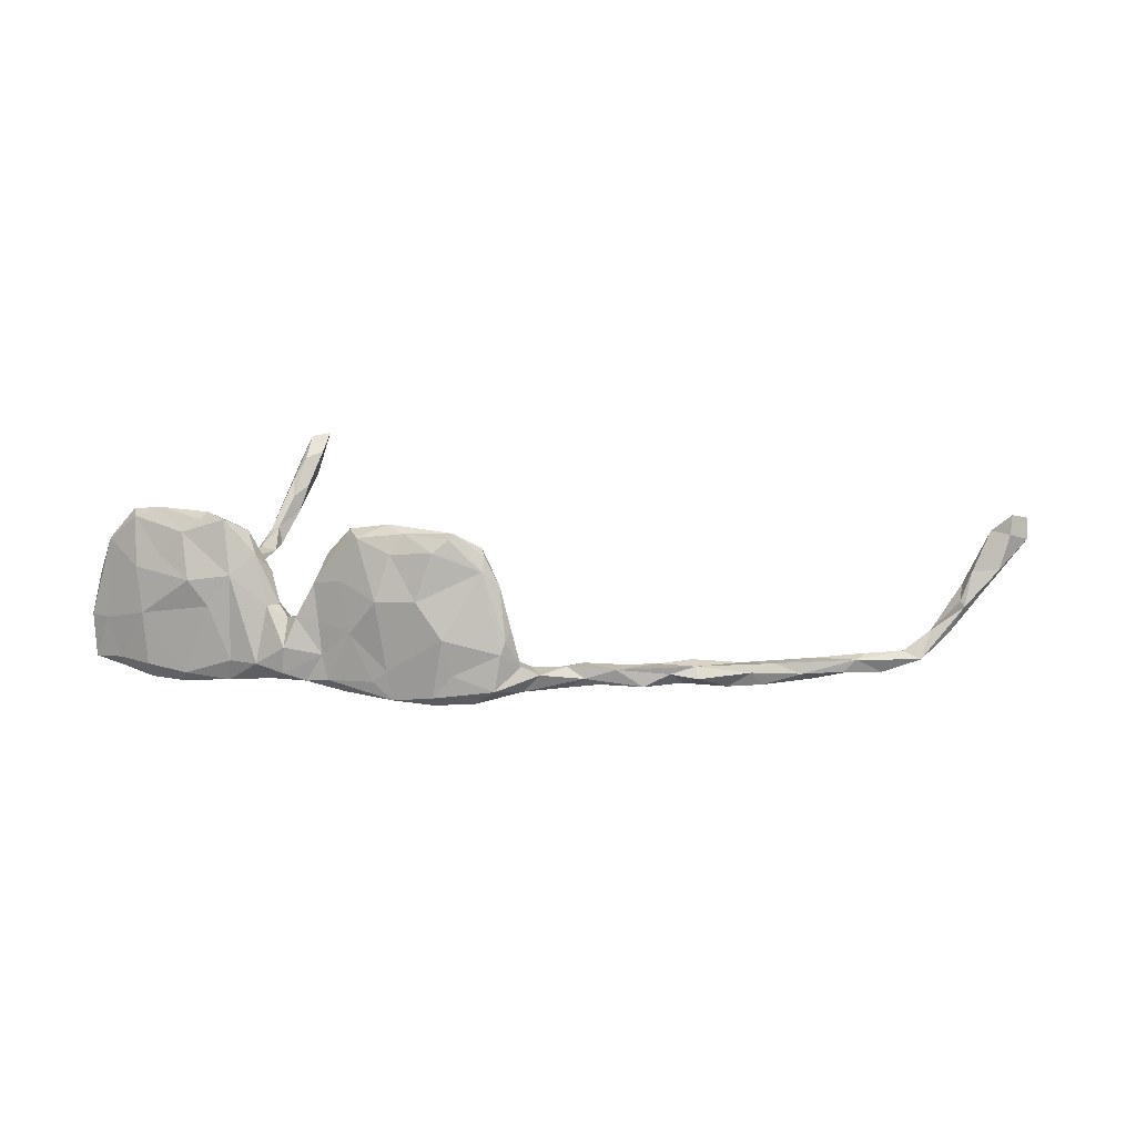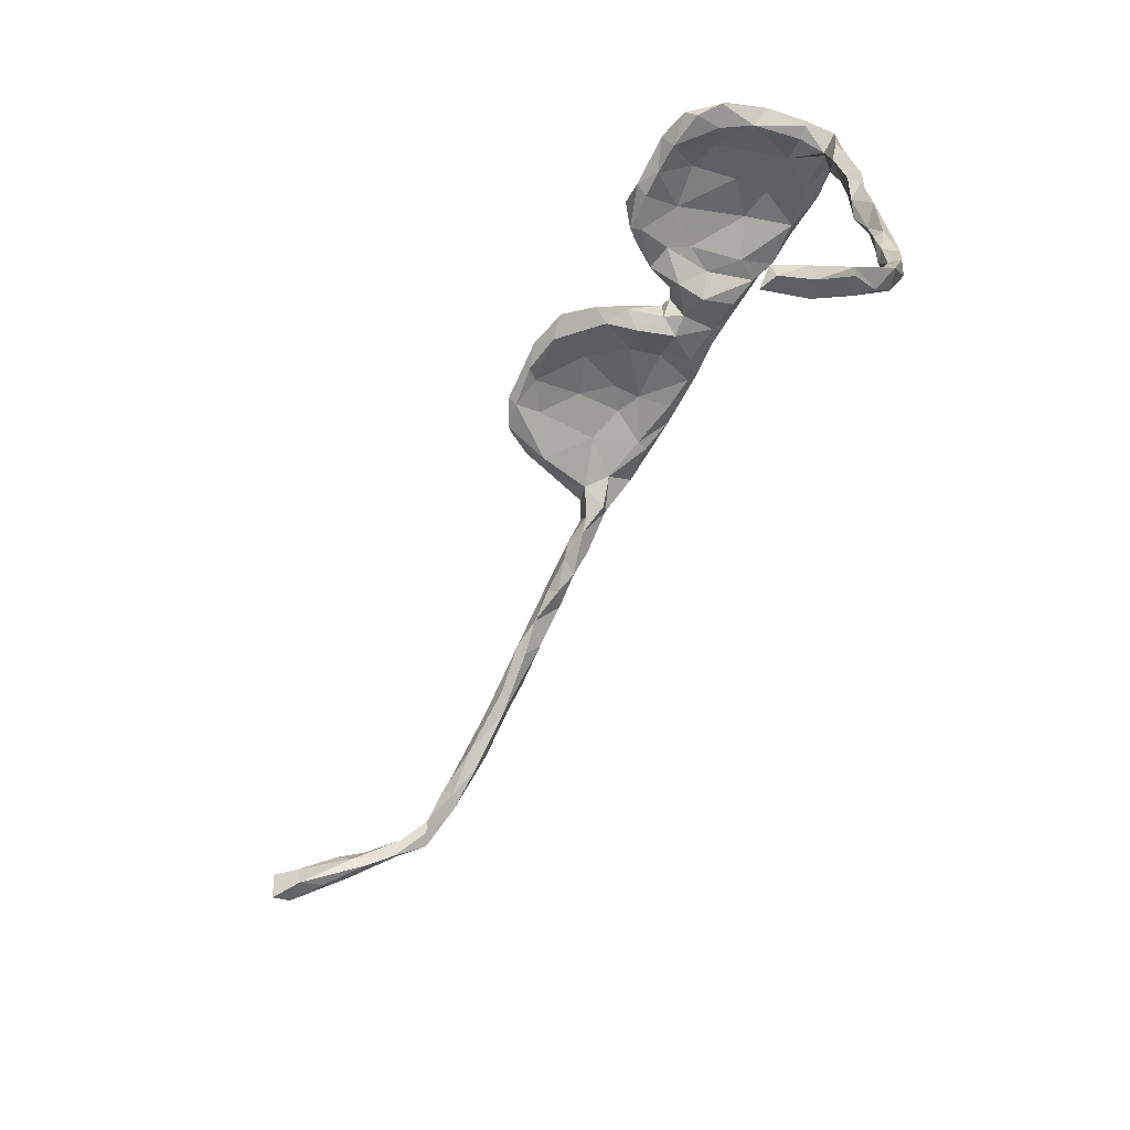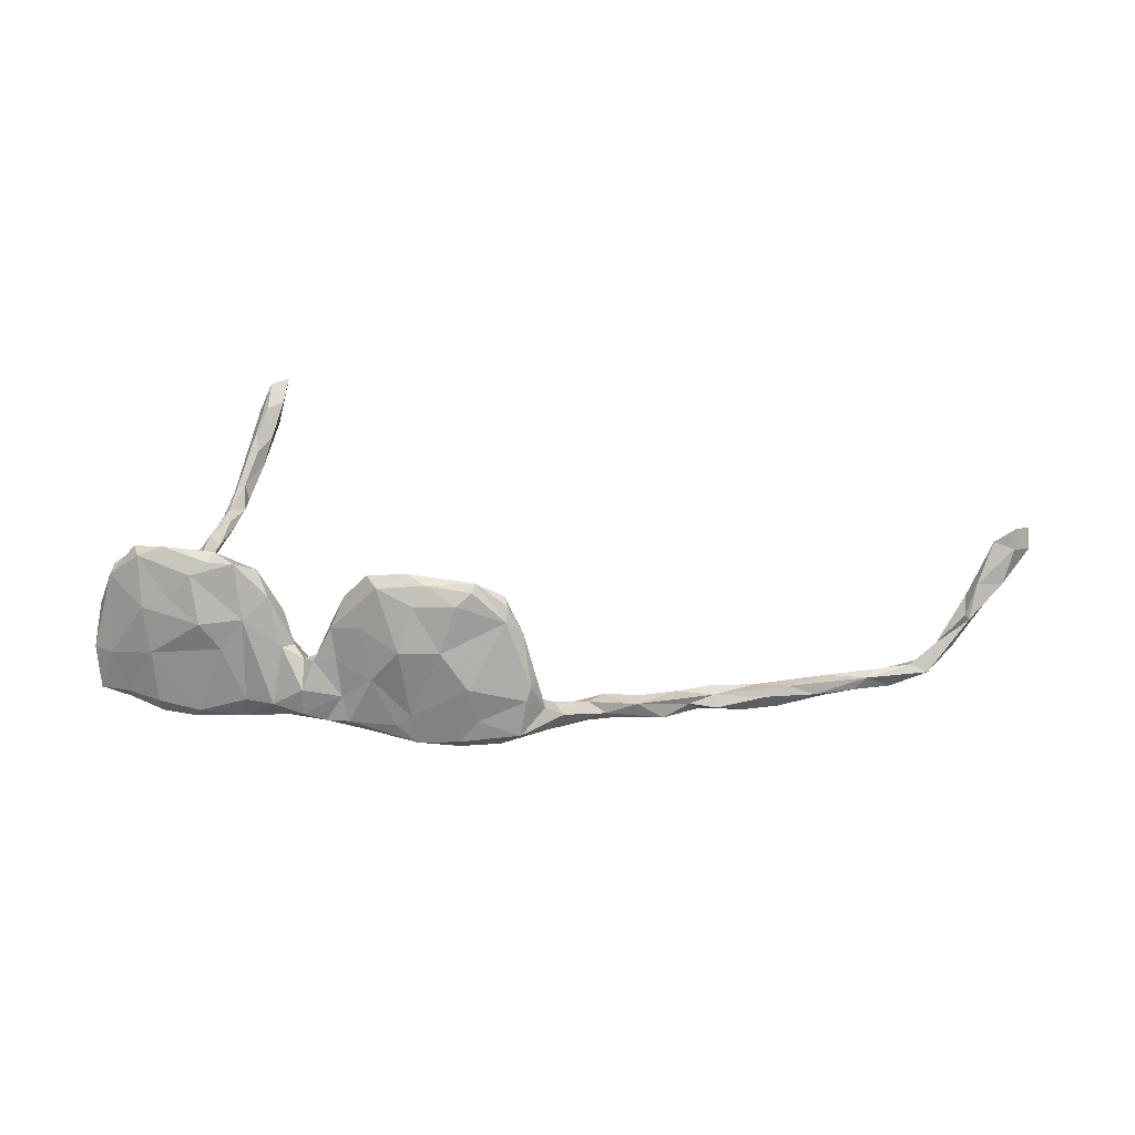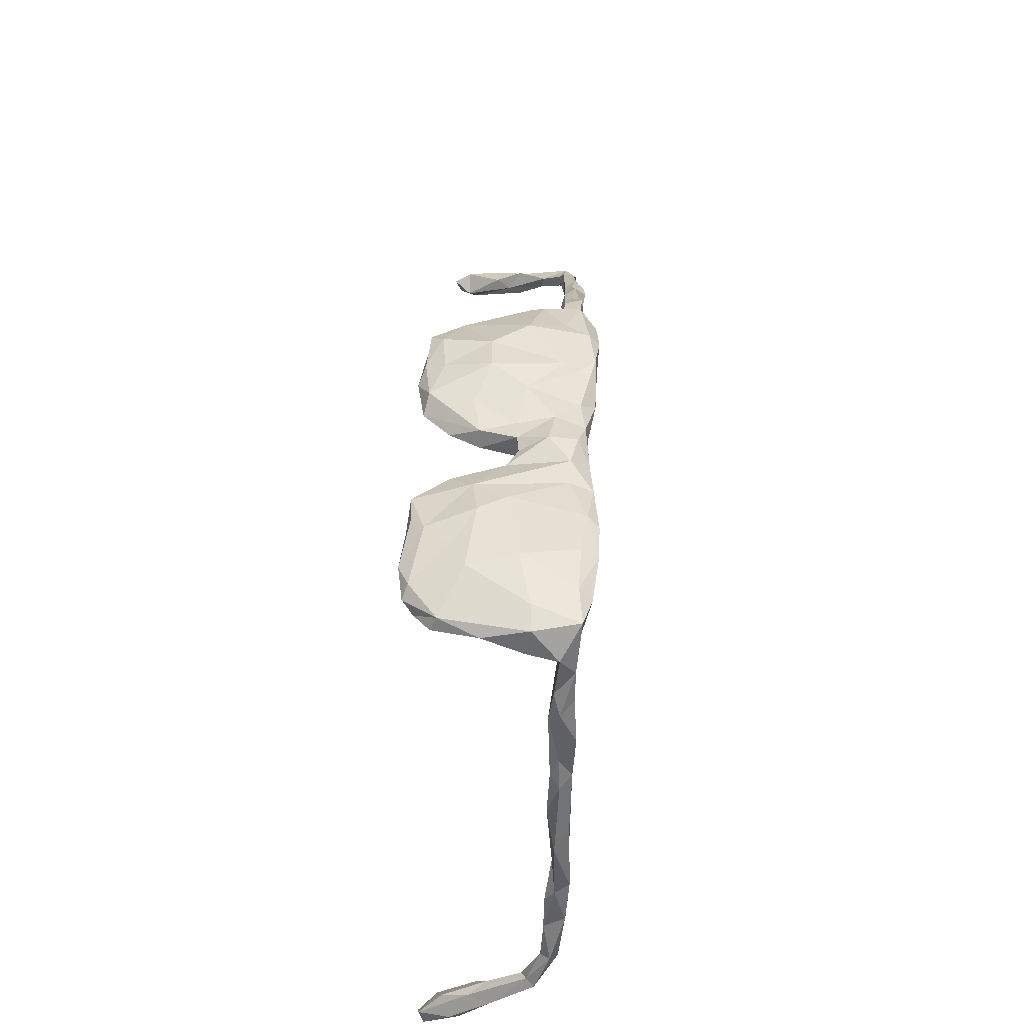
<metadata>
{"format":"obj","ext":"obj","renderer":"f3d","projection":"perspective","resolution":1024,"background":"white","views":[{"elev":12.8,"azim":-157.7,"up":"+Z"},{"elev":-58.1,"azim":60.4,"up":"+Y"},{"elev":24.2,"azim":-163.6,"up":"+Z"},{"elev":42.6,"azim":92.0,"up":"+Y"}]}
</metadata>
<code>
v 0.3536 0.1189 -0.07307
v 0.3074 0.1276 -0.06794
v 0.3141 0.1138 -0.08363
v 0.2575 0.1276 -0.09025
v 0.2561 0.1398 -0.06943
v 0.2098 0.1287 -0.09069
v 0.1691 0.1073 -0.08574
v 0.1981 0.1381 -0.07644
v 0.1398 0.1222 -0.08383
v 0.08016 0.1098 -0.07884
v 0.05268 0.1291 -0.06419
v 0.02233 0.121 -0.07343
v 0.02438 0.1004 -0.07606
v -0.01358 0.1273 -0.06639
v -0.03156 0.1097 -0.0854
v -0.03574 0.09655 -0.075
v -0.07993 0.1277 -0.06243
v -0.1073 0.125 -0.08484
v -0.1086 0.1026 -0.08703
v -0.1638 0.1224 -0.07664
v -0.1609 0.1096 -0.08998
v -0.2125 0.09489 -0.08597
v -0.2432 0.1041 -0.06457
v 0.3426 0.08649 -0.07069
v 0.2843 0.09999 -0.08449
v 0.2299 0.1068 -0.07862
v 0.09816 0.08811 -0.06561
v -0.003711 0.08686 -0.05811
v -0.08289 0.09579 -0.07308
v -0.1532 0.09287 -0.06394
v -0.1575 0.09281 -0.07865
v -0.2129 0.07409 -0.04986
v -0.268 0.06913 -0.07048
v 0.3666 0.05208 -0.06684
v 0.357 0.04612 -0.062
v -0.2567 0.05562 -0.06907
v -0.3122 0.02578 -0.0714
v -0.2868 0.02563 -0.04927
v -0.3371 0.02759 -0.05662
v -0.3533 0.01639 -0.06539
v -0.341 0.0006278 -0.06511
v -0.3903 -0.01546 -0.06975
v -0.4076 -0.002047 -0.06781
v -0.4374 -0.02181 -0.05272
v 0.3829 -0.003347 -0.04987
v 0.3717 0.01083 -0.06636
v 0.3545 -0.02924 -0.05697
v -0.4465 -0.04424 -0.0692
v -0.4728 -0.03037 -0.05774
v -0.5025 -0.06318 -0.07285
v 0.3813 -0.04679 -0.06964
v 0.365 -0.08372 -0.0648
v -0.5445 -0.0832 -0.07108
v -0.5326 -0.0709 -0.05318
v -0.6004 -0.1268 -0.06801
v -0.6402 -0.1304 -0.05582
v 0.3821 -0.1066 -0.06603
v -0.6744 -0.1764 -0.05681
v -0.683 -0.1627 -0.06011
v 0.3924 -0.19 -0.06433
v 0.3862 -0.2316 -0.06484
v 0.3764 -0.1463 -0.06272
v 0.4012 -0.2915 -0.06681
v 0.3924 -0.3293 -0.06542
v 0.3838 -0.3166 -0.05097
v 0.4093 -0.3501 -0.06244
v 0.4103 -0.4267 -0.05436
v 0.1548 0.101 -0.04429
v 0.1329 0.1295 -0.05476
v 0.09323 0.1298 -0.05557
v 0.04999 0.1307 -0.02834
v -0.001511 0.1194 -0.03552
v -0.09656 0.1071 -0.03128
v -0.1777 0.08993 -0.003262
v -0.1896 0.1169 -0.04598
v 0.3471 0.07549 -0.01247
v 0.285 0.09674 -0.06367
v 0.311 0.09798 -0.02061
v 0.1195 0.09533 -0.01098
v 0.1371 0.1026 -0.07484
v 0.09027 0.07043 -0.0219
v 0.05075 0.093 -0.063
v 0.05309 0.08025 -0.01388
v 0.02376 0.07267 -0.01759
v -0.2404 0.06508 -0.02598
v -0.2675 0.07444 -0.03499
v -0.2683 0.03849 -0.04462
v -0.2896 0.06389 -0.04759
v 0.3778 0.02839 -0.04229
v 0.3751 0.07799 -0.04836
v 0.3507 0.06039 -0.04584
v 0.343 0.07755 -0.05388
v -0.2454 0.04433 -0.05905
v -0.3265 0.004338 -0.04165
v -0.3138 0.0324 -0.04064
v -0.3756 0.01487 -0.04375
v 0.3482 0.002943 -0.05083
v -0.3656 -0.0221 -0.05277
v -0.3765 -0.009912 -0.04262
v -0.416 -0.03651 -0.0442
v -0.4669 -0.03763 -0.04295
v 0.3712 -0.01984 -0.03633
v -0.4554 -0.06333 -0.0512
v -0.4567 -0.05194 -0.03784
v 0.3844 -0.0793 -0.04988
v -0.5129 -0.0885 -0.04554
v -0.5359 -0.1034 -0.06073
v -0.5911 -0.1037 -0.05718
v -0.5577 -0.09076 -0.04295
v 0.3835 -0.1043 -0.03968
v -0.5996 -0.1332 -0.04138
v -0.6142 -0.1493 -0.05903
v -0.6632 -0.1555 -0.03426
v -0.6551 -0.1375 -0.03973
v 0.392 -0.1208 -0.05147
v 0.3688 -0.1239 -0.0476
v -0.7123 -0.2003 -0.03456
v -0.657 -0.1677 -0.04578
v -0.7068 -0.1793 -0.03263
v -0.7307 -0.1842 -0.04315
v 0.3745 -0.237 -0.06177
v -0.729 -0.2085 -0.04272
v -0.7581 -0.2153 -0.01348
v 0.4061 -0.2209 -0.04677
v 0.3821 -0.173 -0.03674
v 0.3757 -0.2135 -0.03946
v 0.3878 -0.2605 -0.04415
v 0.4058 -0.3033 -0.04833
v 0.407 -0.3696 -0.03545
v 0.4007 -0.3243 -0.03581
v 0.3951 -0.3855 -0.03657
v 0.3903 -0.3886 -0.04755
v 0.4126 -0.4221 -0.03206
v 0.4229 -0.4177 -0.04446
v 0.3978 -0.443 -0.0413
v 0.4019 -0.4713 -0.03483
v 0.4278 -0.4727 -0.02457
v 0.3299 0.1239 -0.01466
v 0.2637 0.1377 0.0006102
v 0.2518 0.1141 -0.02469
v 0.205 0.1201 -0.01928
v 0.1631 0.1328 0.01745
v 0.0734 0.09582 0.01949
v 0.03744 0.1174 0.01053
v 0.00627 0.1141 0.01059
v -0.1002 0.1268 -0.04621
v -0.09787 0.1064 0.00797
v -0.1294 0.1059 -0.01725
v -0.2495 0.09875 -0.0165
v 0.3617 0.1122 -0.01558
v 0.3652 0.07916 -0.009733
v 0.3332 0.07542 0.04996
v 0.2481 0.111 0.02122
v 0.09448 0.06803 0.01976
v 0.05426 0.1099 0.008082
v 0.03679 0.08566 0.008182
v -0.02292 0.1008 -0.02202
v 0.007007 0.0695 0.03262
v -0.2258 0.05973 0.04979
v -0.2541 0.09305 0.0001101
v -0.2554 0.0779 0.01377
v -0.7368 -0.2054 -0.008107
v -0.7494 -0.2299 -0.004564
v -0.7675 -0.2476 0.04819
v -0.7765 -0.2254 0.02256
v 0.4198 -0.466 -0.01476
v 0.4043 -0.4993 -0.01006
v 0.4151 -0.5232 0.0255
v 0.3915 -0.5142 0.01191
v 0.2756 0.1297 0.06223
v 0.1895 0.1385 0.05201
v 0.1793 0.1002 0.07147
v 0.133 0.1243 0.0602
v 0.08411 0.1125 0.02177
v -0.04777 0.1284 -0.0001486
v -0.03072 0.1173 0.06627
v -0.08798 0.1331 0.04618
v -0.1302 0.09972 0.04622
v -0.179 0.1245 0.002086
v 0.1397 0.09656 0.02658
v 0.1265 0.08619 0.05672
v 0.1034 0.1055 0.08902
v 0.02173 0.08561 0.05727
v -0.03407 0.09715 0.02063
v -0.0737 0.09689 0.0692
v -0.7721 -0.2208 0.03197
v -0.7818 -0.2424 0.06842
v -0.7653 -0.255 0.02996
v -0.7967 -0.2566 0.04202
v 0.4073 -0.4719 -0.007877
v 0.4076 -0.525 0.0619
v 0.3829 -0.5304 0.05288
v 0.3977 -0.5073 0.03754
v 0.4085 -0.5736 0.07487
v 0.3845 -0.5675 0.06706
v 0.2384 0.1267 0.07997
v 0.01477 0.1082 0.05741
v -0.1024 0.1166 0.107
v -0.1425 0.1253 0.04917
v -0.2207 0.09016 0.08838
v 0.3567 0.09425 0.04216
v 0.3342 0.1018 0.09119
v 0.3073 0.0777 0.0865
v 0.2803 0.09332 0.07604
v 0.2372 0.1036 0.08326
v 0.1354 0.07516 0.1029
v 0.09079 0.08466 0.06181
v 0.00225 0.08788 0.09564
v -0.1342 0.08248 0.114
v -0.1742 0.08031 0.08454
v -0.21 0.06636 0.1144
v -0.2397 0.07757 0.0698
v -0.8064 -0.2806 0.07428
v -0.815 -0.2517 0.07025
v 0.4159 -0.5649 0.08658
v 0.4223 -0.5198 0.0308
v 0.3758 -0.569 0.1042
v 0.2059 0.1215 0.1135
v 0.1833 0.1111 0.1305
v -0.05209 0.1115 0.1242
v -0.1609 0.113 0.1127
v 0.3361 0.08364 0.09918
v 0.3082 0.07817 0.1202
v 0.2988 0.09307 0.1334
v 0.2873 0.1082 0.1268
v 0.2572 0.07727 0.1256
v 0.2531 0.1001 0.1405
v 0.2143 0.07927 0.1235
v 0.1839 0.08998 0.1369
v 0.1789 0.07759 0.1212
v 0.147 0.1104 0.1329
v 0.1273 0.08202 0.115
v -0.007915 0.0768 0.07322
v -0.03176 0.09037 0.1307
v -0.0656 0.07814 0.1242
v -0.08852 0.09266 0.1412
v -0.1207 0.07797 0.1308
v -0.1172 0.1029 0.1327
v -0.179 0.1013 0.1294
v -0.1739 0.06771 0.1221
v -0.1755 0.08002 0.1334
v -0.2202 0.08072 0.1073
v -0.7966 -0.2818 0.1167
v -0.8074 -0.2936 0.1078
v -0.8246 -0.2783 0.1408
v -0.8392 -0.3076 0.1329
v -0.8423 -0.2954 0.1061
v -0.8258 -0.264 0.1169
v 0.3947 -0.5465 0.09719
v 0.4003 -0.5793 0.1285
v 0.401 -0.6008 0.1224
v 0.3802 -0.6042 0.1309
f 27 80 81
f 82 84 28
f 92 35 91
f 39 43 96
f 98 41 94
f 141 26 140
f 141 68 26
f 157 73 16
f 16 28 157
f 149 23 86
f 160 149 86
f 86 23 88
f 90 151 91
f 91 151 76
f 91 76 78
f 92 91 78
f 77 92 78
f 77 78 140
f 68 79 80
f 80 79 81
f 27 81 82
f 82 81 83
f 82 83 84
f 83 156 84
f 84 157 28
f 30 74 32
f 32 74 85
f 32 85 93
f 85 161 86
f 85 86 87
f 86 161 160
f 87 86 88
f 95 87 88
f 89 90 91
f 102 89 91
f 87 93 85
f 93 87 38
f 87 95 38
f 38 95 94
f 95 88 39
f 95 96 94
f 95 39 96
f 102 91 97
f 98 94 99
f 99 94 96
f 17 18 146
f 15 19 18
f 15 29 19
f 14 18 17
f 15 16 29
f 14 15 18
f 12 15 14
f 72 12 14
f 12 13 15
f 10 13 12
f 70 10 11
f 70 9 10
f 9 80 10
f 69 9 70
f 9 7 80
f 69 8 9
f 6 9 8
f 6 7 9
f 6 26 7
f 8 4 6
f 5 4 8
f 4 25 6
f 5 2 4
f 2 3 4
f 3 25 4
f 90 150 151
f 149 75 23
f 179 75 149
f 179 20 75
f 179 146 20
f 30 148 74
f 30 73 148
f 29 73 30
f 73 184 147
f 175 17 146
f 73 157 184
f 14 17 175
f 72 14 175
f 144 72 145
f 71 11 72
f 71 70 11
f 142 8 69
f 139 5 8
f 139 2 5
f 138 1 2
f 150 1 138
f 66 67 132
f 64 66 132
f 63 66 64
f 128 66 63
f 121 61 65
f 61 64 65
f 63 64 61
f 26 77 140
f 90 1 150
f 11 12 72
f 50 53 54
f 54 49 50
f 48 107 50
f 48 103 107
f 49 48 50
f 97 35 47
f 46 47 35
f 45 51 46
f 233 208 234
f 247 213 244
f 250 191 249
f 197 234 208
f 234 220 236
f 239 200 241
f 241 200 242
f 232 231 182
f 233 234 235
f 235 234 236
f 235 236 237
f 235 237 209
f 127 125 126
f 241 236 238
f 237 236 241
f 209 237 240
f 240 237 241
f 241 238 239
f 210 209 240
f 240 241 211
f 211 241 242
f 245 243 248
f 243 245 246
f 244 243 246
f 244 246 247
f 246 245 248
f 246 248 247
f 250 249 217
f 250 217 252
f 215 250 251
f 251 250 252
f 251 252 195
f 45 105 51
f 44 48 49
f 43 48 44
f 43 42 48
f 42 98 100
f 42 41 98
f 40 41 42
f 97 91 35
f 46 34 45
f 43 40 42
f 39 40 43
f 37 41 40
f 94 41 38
f 39 37 40
f 37 38 41
f 33 37 39
f 33 39 88
f 37 36 38
f 33 36 37
f 36 93 38
f 24 34 35
f 35 34 46
f 34 89 45
f 34 90 89
f 24 35 92
f 62 61 121
f 60 63 61
f 60 124 63
f 62 57 61
f 57 60 61
f 115 60 57
f 56 58 59
f 55 58 56
f 55 112 58
f 55 107 112
f 52 62 116
f 57 62 52
f 213 188 244
f 115 57 105
f 55 56 108
f 108 53 55
f 108 54 53
f 107 55 53
f 50 107 53
f 51 52 47
f 51 57 52
f 51 105 57
f 46 51 47
f 202 222 201
f 221 199 200
f 221 198 199
f 185 209 178
f 220 176 177
f 220 197 176
f 231 173 182
f 218 171 173
f 218 196 171
f 225 196 218
f 225 170 196
f 225 202 170
f 96 43 44
f 48 42 100
f 103 48 100
f 107 103 106
f 47 52 116
f 112 107 111
f 98 99 100
f 100 99 96
f 100 96 101
f 101 96 44
f 100 101 104
f 101 44 49
f 45 89 102
f 47 102 97
f 100 104 103
f 103 104 106
f 106 104 101
f 101 49 54
f 101 54 109
f 105 45 102
f 110 105 102
f 116 102 47
f 106 101 109
f 106 109 111
f 109 54 108
f 106 111 107
f 110 115 105
f 110 102 116
f 109 108 114
f 109 114 111
f 108 56 114
f 168 194 195
f 216 194 168
f 216 215 194
f 192 169 195
f 192 193 169
f 169 168 195
f 191 190 193
f 165 189 214
f 188 213 189
f 152 201 222
f 198 177 199
f 175 177 176
f 176 145 175
f 176 197 145
f 182 173 174
f 171 142 173
f 139 142 171
f 153 172 141
f 196 170 171
f 170 139 171
f 202 138 170
f 167 168 169
f 167 216 168
f 169 136 167
f 190 169 193
f 169 190 136
f 191 166 190
f 137 216 167
f 216 166 191
f 137 166 216
f 123 188 189
f 165 123 189
f 123 163 188
f 162 165 186
f 163 164 188
f 162 164 163
f 122 117 163
f 117 162 163
f 145 72 175
f 144 145 197
f 120 165 162
f 119 120 162
f 85 159 161
f 85 74 159
f 157 158 184
f 157 84 158
f 83 155 156
f 83 143 155
f 154 143 83
f 79 154 81
f 79 181 154
f 68 180 79
f 78 153 140
f 78 204 153
f 78 152 204
f 118 58 112
f 58 118 117
f 59 58 120
f 116 62 121
f 63 124 128
f 111 113 118
f 111 114 113
f 114 56 59
f 113 114 119
f 114 59 120
f 119 114 120
f 115 110 125
f 125 110 116
f 111 118 112
f 118 113 119
f 58 117 122
f 117 118 119
f 120 58 122
f 119 162 117
f 165 120 123
f 60 115 124
f 115 125 124
f 116 126 125
f 126 116 121
f 123 120 122
f 122 163 123
f 124 125 127
f 150 201 151
f 199 146 179
f 147 178 148
f 177 175 146
f 156 155 144
f 155 71 144
f 143 174 155
f 174 71 155
f 174 70 71
f 173 70 174
f 173 142 69
f 141 180 68
f 83 81 154
f 148 73 147
f 71 72 144
f 173 69 70
f 230 232 206
f 229 231 232
f 229 219 231
f 230 229 232
f 172 230 206
f 172 228 230
f 228 229 230
f 227 219 229
f 228 227 229
f 226 227 228
f 226 228 205
f 227 225 218
f 205 204 226
f 224 227 226
f 203 226 204
f 224 225 227
f 223 224 226
f 203 223 226
f 222 223 203
f 223 202 224
f 202 225 224
f 222 202 223
f 239 221 200
f 238 221 239
f 198 221 238
f 238 220 198
f 236 220 238
f 234 197 220
f 218 173 231
f 219 218 231
f 227 218 219
f 194 251 195
f 194 215 251
f 217 195 252
f 195 217 192
f 217 249 192
f 172 205 228
f 220 177 198
f 139 8 142
f 140 153 141
f 138 139 170
f 167 136 137
f 67 137 136
f 190 135 136
f 172 153 205
f 204 152 203
f 205 153 204
f 180 172 181
f 188 164 244
f 165 214 187
f 183 197 208
f 152 222 203
f 11 10 12
f 181 172 206
f 206 232 207
f 181 206 207
f 207 232 182
f 183 208 233
f 184 233 185
f 233 235 185
f 185 235 209
f 178 209 210
f 159 210 240
f 159 240 211
f 212 159 211
f 242 200 212
f 211 242 212
f 244 164 243
f 164 187 243
f 243 187 248
f 248 187 214
f 189 213 247
f 214 247 248
f 247 214 189
f 191 193 249
f 249 193 192
f 215 216 191
f 215 191 250
f 136 135 67
f 190 133 135
f 166 133 190
f 166 137 134
f 137 67 134
f 134 133 166
f 131 132 135
f 135 133 131
f 133 129 131
f 133 134 129
f 131 65 132
f 131 130 65
f 129 130 131
f 134 66 129
f 128 130 129
f 66 128 129
f 127 65 130
f 128 127 130
f 126 121 127
f 128 124 127
f 138 2 139
f 132 67 135
f 134 67 66
f 64 132 65
f 127 121 65
f 22 36 33
f 32 93 36
f 22 32 36
f 31 32 22
f 31 30 32
f 29 16 73
f 15 28 16
f 13 82 28
f 10 27 82
f 10 80 27
f 7 68 80
f 7 26 68
f 25 77 26
f 3 24 25
f 24 77 25
f 24 92 77
f 3 1 24
f 1 34 24
f 1 90 34
f 23 33 88
f 33 23 22
f 20 22 23
f 75 20 23
f 20 21 22
f 21 31 22
f 18 21 20
f 20 146 18
f 18 19 21
f 21 19 31
f 31 19 30
f 19 29 30
f 13 28 15
f 13 10 82
f 26 6 25
f 2 1 3
f 187 186 165
f 147 184 185
f 147 185 178
f 177 146 199
f 74 148 178
f 179 149 200
f 149 160 200
f 78 76 152
f 181 79 180
f 207 143 154
f 84 156 158
f 202 150 138
f 174 143 182
f 199 179 200
f 212 200 160
f 212 160 161
f 201 150 202
f 201 152 151
f 151 152 76
f 172 180 141
f 181 207 154
f 182 143 207
f 183 144 197
f 156 144 183
f 156 183 158
f 158 183 233
f 158 233 184
f 178 210 74
f 74 210 159
f 161 159 212
f 162 186 164
f 164 186 187

</code>
